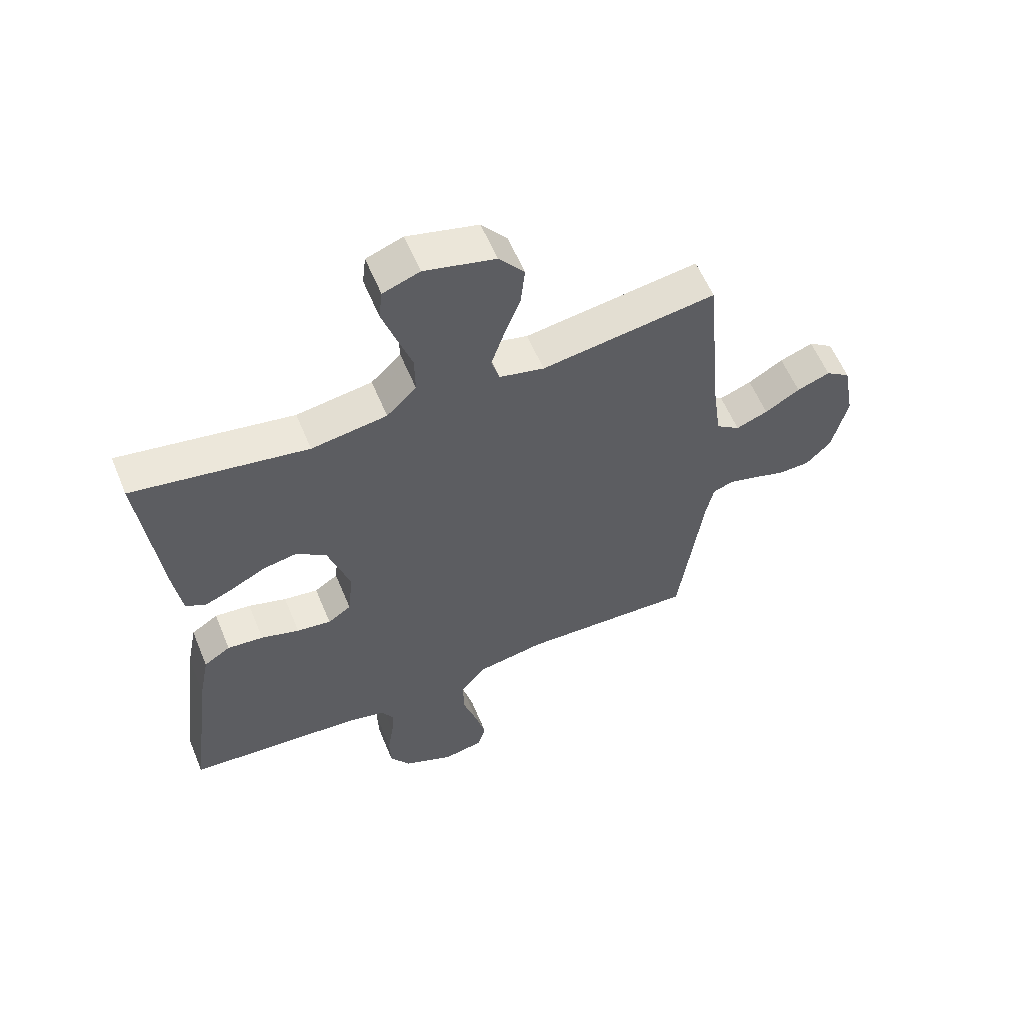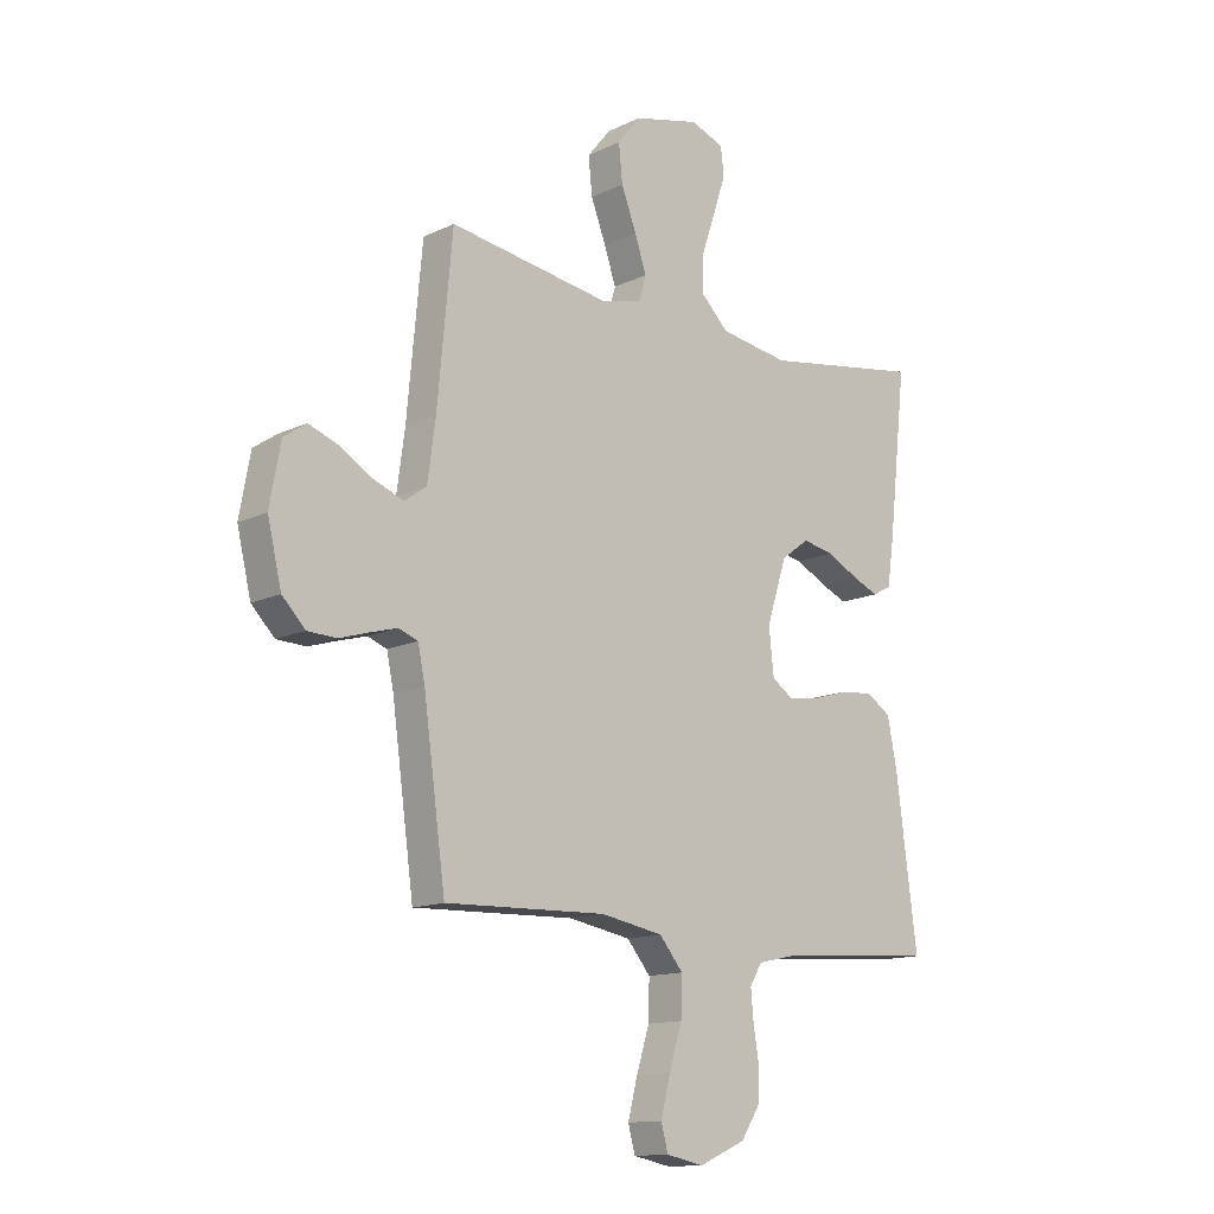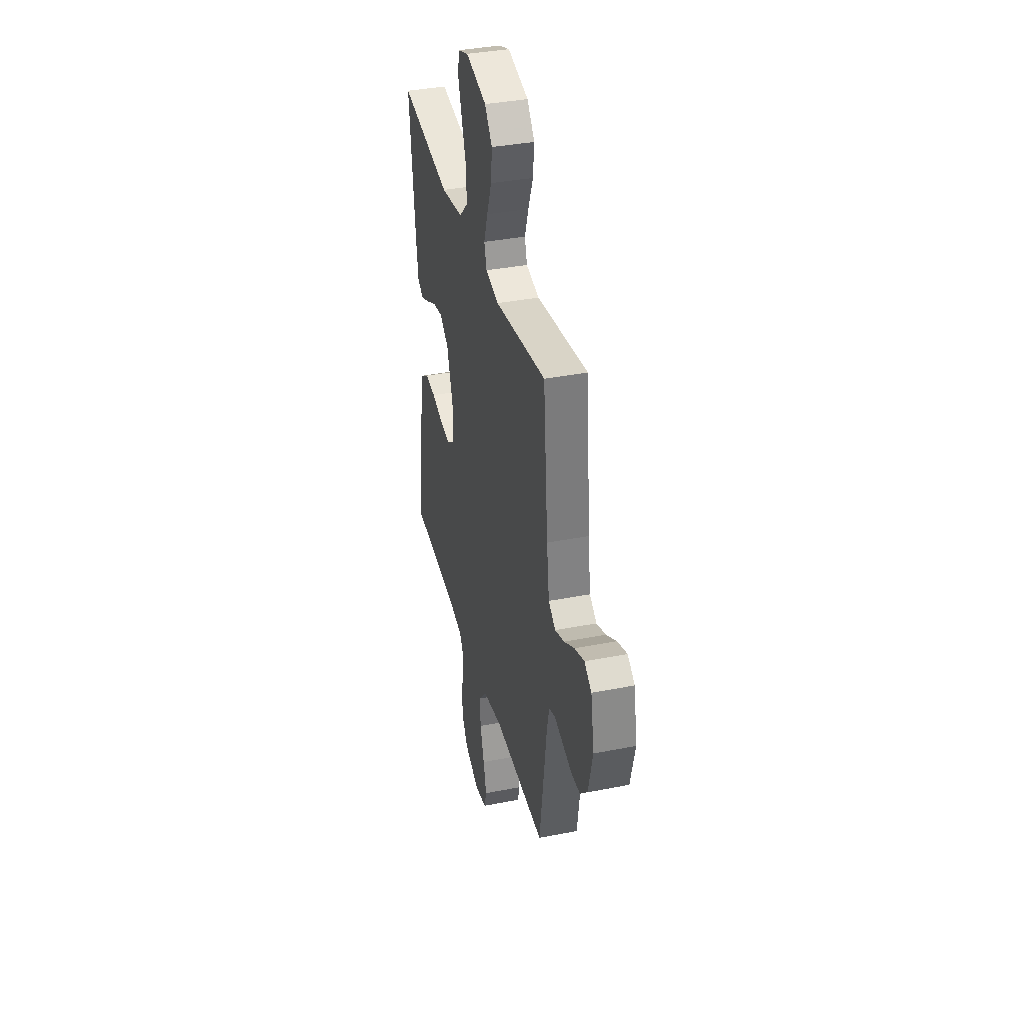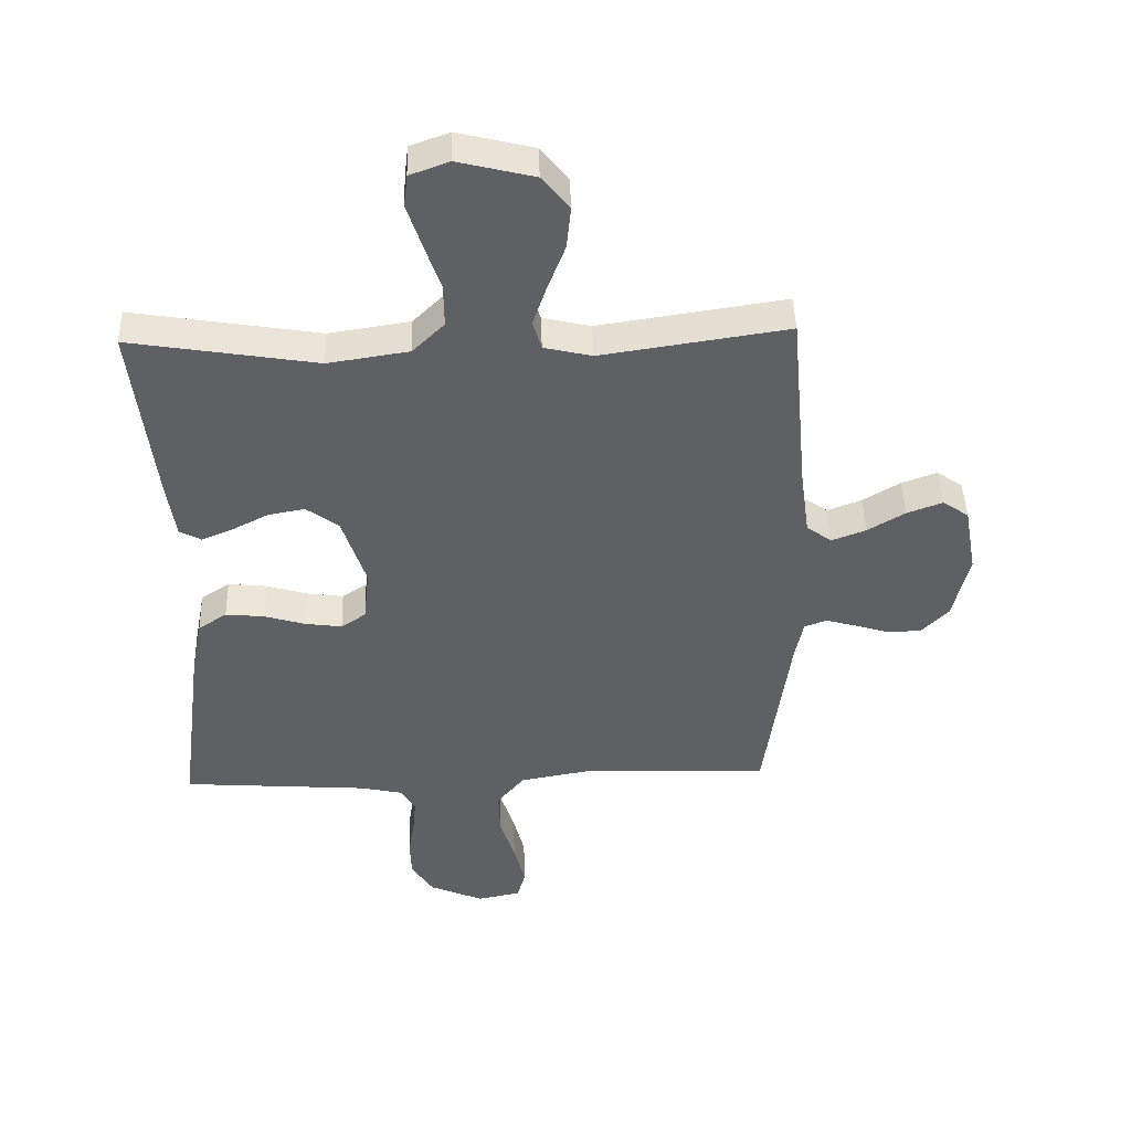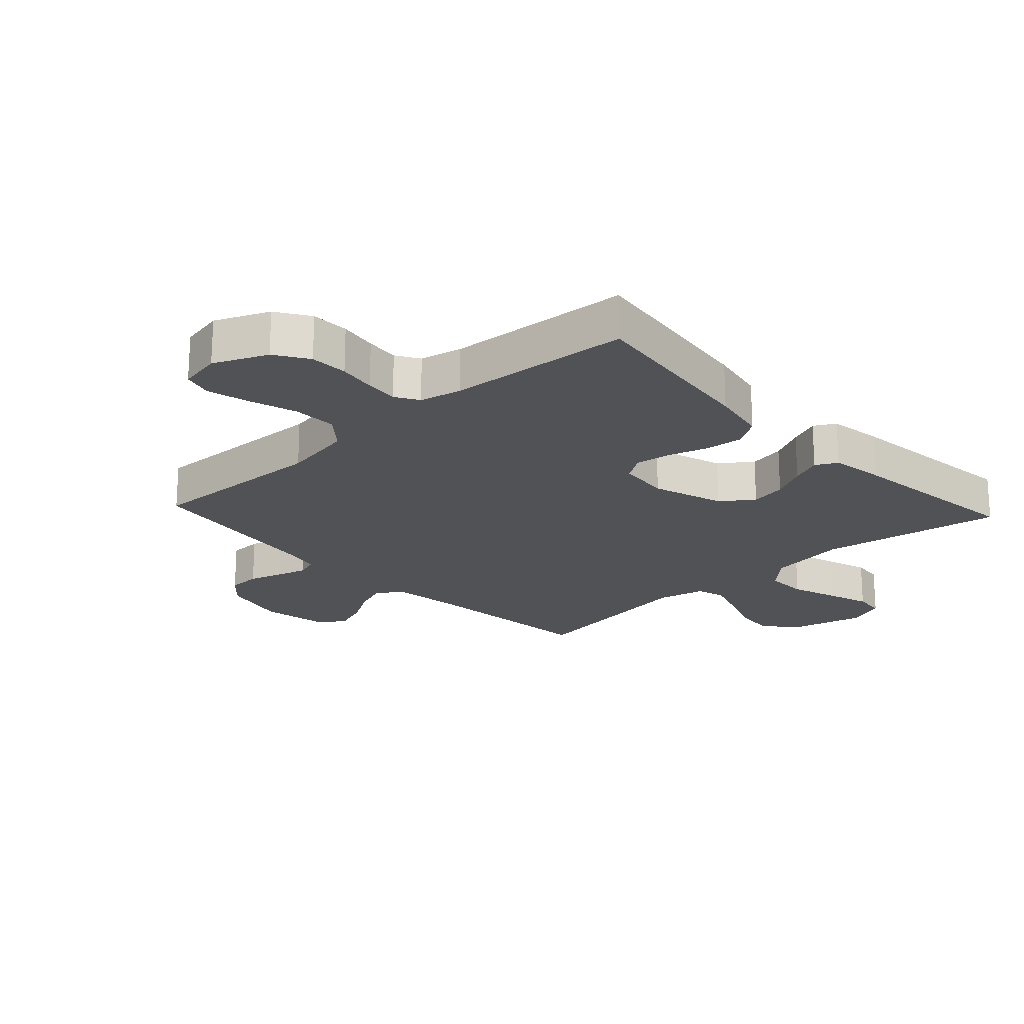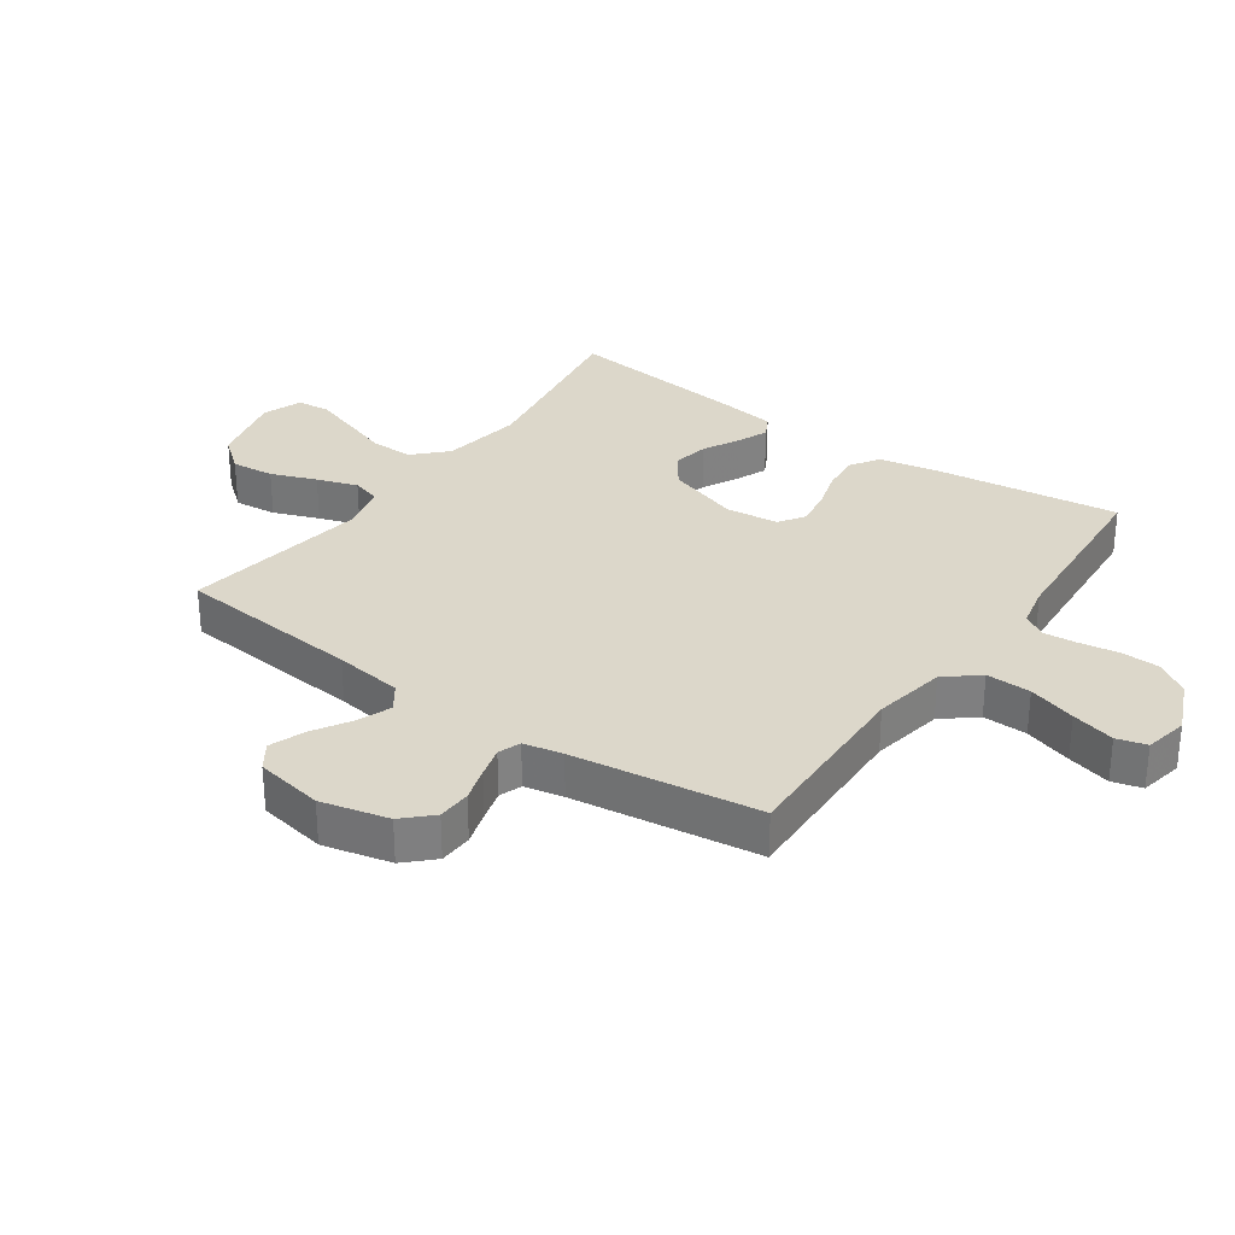
<metadata>
{"format":"obj","ext":"obj","renderer":"f3d","projection":"perspective","resolution":1024,"background":"white","views":[{"elev":58.5,"azim":-22.4,"up":"+Z"},{"elev":-13.5,"azim":136.9,"up":"+Z"},{"elev":37.3,"azim":75.8,"up":"+Z"},{"elev":44.7,"azim":-1.8,"up":"+Z"},{"elev":-20.7,"azim":-137.2,"up":"+Y"},{"elev":30.6,"azim":125.2,"up":"+Y"}]}
</metadata>
<code>
v -0.5 0.07 -0.5
v -0.461 0.07 -0.2
v -0.443 0.07 -0.108
v -0.397 0.07 -0.078
v -0.335 0.07 -0.084
v -0.269 0.07 -0.104
v -0.21 0.07 -0.112
v -0.17 0.07 -0.085
v -0.161 0.07 0
v -0.199 0.07 0.117
v -0.251 0.07 0.155
v -0.31 0.07 0.144
v -0.368 0.07 0.114
v -0.418 0.07 0.093
v -0.453 0.07 0.112
v -0.466 0.07 0.2
v -0.5 0.07 0.5
v -0.2 0.07 0.451
v -0.07 0.07 0.471
v -0.019 0.07 0.521
v -0.02 0.07 0.59
v -0.046 0.07 0.666
v -0.069 0.07 0.736
v -0.063 0.07 0.788
v 0 0.07 0.811
v 0.122 0.07 0.781
v 0.166 0.07 0.727
v 0.159 0.07 0.658
v 0.131 0.07 0.585
v 0.109 0.07 0.52
v 0.123 0.07 0.473
v 0.2 0.07 0.455
v 0.5 0.07 0.5
v 0.528 0.07 0.2
v 0.543 0.07 0.09
v 0.584 0.07 0.061
v 0.639 0.07 0.082
v 0.699 0.07 0.118
v 0.756 0.07 0.139
v 0.798 0.07 0.11
v 0.818 0.07 0
v 0.792 0.07 -0.109
v 0.749 0.07 -0.153
v 0.695 0.07 -0.155
v 0.64 0.07 -0.138
v 0.59 0.07 -0.124
v 0.554 0.07 -0.137
v 0.541 0.07 -0.2
v 0.5 0.07 -0.5
v 0.2 0.07 -0.49
v 0.083 0.07 -0.511
v 0.039 0.07 -0.564
v 0.041 0.07 -0.636
v 0.065 0.07 -0.713
v 0.083 0.07 -0.783
v 0.07 0.07 -0.831
v 0 0.07 -0.845
v -0.087 0.07 -0.807
v -0.122 0.07 -0.753
v -0.124 0.07 -0.691
v -0.114 0.07 -0.629
v -0.109 0.07 -0.575
v -0.132 0.07 -0.537
v -0.2 0.07 -0.522
v -0.5 0 -0.5
v -0.461 0 -0.2
v -0.443 0 -0.108
v -0.397 0 -0.078
v -0.335 0 -0.084
v -0.269 0 -0.104
v -0.21 0 -0.112
v -0.17 0 -0.085
v -0.161 0 0
v -0.199 0 0.117
v -0.251 0 0.155
v -0.31 0 0.144
v -0.368 0 0.114
v -0.418 0 0.093
v -0.453 0 0.112
v -0.466 0 0.2
v -0.5 0 0.5
v -0.2 0 0.451
v -0.07 0 0.471
v -0.019 0 0.521
v -0.02 0 0.59
v -0.046 0 0.666
v -0.069 0 0.736
v -0.063 0 0.788
v 0 0 0.811
v 0.122 0 0.781
v 0.166 0 0.727
v 0.159 0 0.658
v 0.131 0 0.585
v 0.109 0 0.52
v 0.123 0 0.473
v 0.2 0 0.455
v 0.5 0 0.5
v 0.528 0 0.2
v 0.543 0 0.09
v 0.584 0 0.061
v 0.639 0 0.082
v 0.699 0 0.118
v 0.756 0 0.139
v 0.798 0 0.11
v 0.818 0 0
v 0.792 0 -0.109
v 0.749 0 -0.153
v 0.695 0 -0.155
v 0.64 0 -0.138
v 0.59 0 -0.124
v 0.554 0 -0.137
v 0.541 0 -0.2
v 0.5 0 -0.5
v 0.2 0 -0.49
v 0.083 0 -0.511
v 0.039 0 -0.564
v 0.041 0 -0.636
v 0.065 0 -0.713
v 0.083 0 -0.783
v 0.07 0 -0.831
v 0 0 -0.845
v -0.087 0 -0.807
v -0.122 0 -0.753
v -0.124 0 -0.691
v -0.114 0 -0.629
v -0.109 0 -0.575
v -0.132 0 -0.537
v -0.2 0 -0.522
f 58 59 60 61
f 58 61 62
f 57 58 62
f 56 57 62
f 53 54 55 56
f 53 56 62 63
f 48 49 50
f 47 48 50 51
f 42 43 44 45
f 42 45 46
f 41 42 46
f 40 41 46 47
f 37 38 39 40
f 36 37 40 47
f 32 33 34
f 31 32 34 35
f 26 27 28 29
f 26 29 30
f 25 26 30
f 24 25 30 31
f 21 22 23 24
f 15 16 17 18
f 15 18 19
f 12 13 14 15
f 12 15 19
f 11 12 19 20
f 3 4 5 6
f 3 6 7
f 64 1 2 3
f 63 64 3 7
f 52 53 63 7
f 35 36 47 51
f 31 35 51 52
f 21 24 31
f 20 21 31 52
f 10 11 20
f 9 10 20 52
f 8 9 52
f 7 8 52
f 125 124 123 122
f 126 125 122
f 126 122 121
f 126 121 120
f 120 119 118 117
f 127 126 120 117
f 114 113 112
f 115 114 112 111
f 109 108 107 106
f 110 109 106
f 110 106 105
f 111 110 105 104
f 104 103 102 101
f 111 104 101 100
f 98 97 96
f 99 98 96 95
f 93 92 91 90
f 94 93 90
f 94 90 89
f 95 94 89 88
f 88 87 86 85
f 82 81 80 79
f 83 82 79
f 79 78 77 76
f 83 79 76
f 84 83 76 75
f 70 69 68 67
f 71 70 67
f 67 66 65 128
f 71 67 128 127
f 71 127 117 116
f 115 111 100 99
f 116 115 99 95
f 95 88 85
f 116 95 85 84
f 84 75 74
f 116 84 74 73
f 116 73 72
f 116 72 71
f 1 65 66 2
f 2 66 67 3
f 3 67 68 4
f 4 68 69 5
f 5 69 70 6
f 6 70 71 7
f 7 71 72 8
f 8 72 73 9
f 9 73 74 10
f 10 74 75 11
f 11 75 76 12
f 12 76 77 13
f 13 77 78 14
f 14 78 79 15
f 15 79 80 16
f 16 80 81 17
f 17 81 82 18
f 18 82 83 19
f 19 83 84 20
f 20 84 85 21
f 21 85 86 22
f 22 86 87 23
f 23 87 88 24
f 24 88 89 25
f 25 89 90 26
f 26 90 91 27
f 27 91 92 28
f 28 92 93 29
f 29 93 94 30
f 30 94 95 31
f 31 95 96 32
f 32 96 97 33
f 33 97 98 34
f 34 98 99 35
f 35 99 100 36
f 36 100 101 37
f 37 101 102 38
f 38 102 103 39
f 39 103 104 40
f 40 104 105 41
f 41 105 106 42
f 42 106 107 43
f 43 107 108 44
f 44 108 109 45
f 45 109 110 46
f 46 110 111 47
f 47 111 112 48
f 48 112 113 49
f 49 113 114 50
f 50 114 115 51
f 51 115 116 52
f 52 116 117 53
f 53 117 118 54
f 54 118 119 55
f 55 119 120 56
f 56 120 121 57
f 57 121 122 58
f 58 122 123 59
f 59 123 124 60
f 60 124 125 61
f 61 125 126 62
f 62 126 127 63
f 63 127 128 64
f 64 128 65 1

</code>
